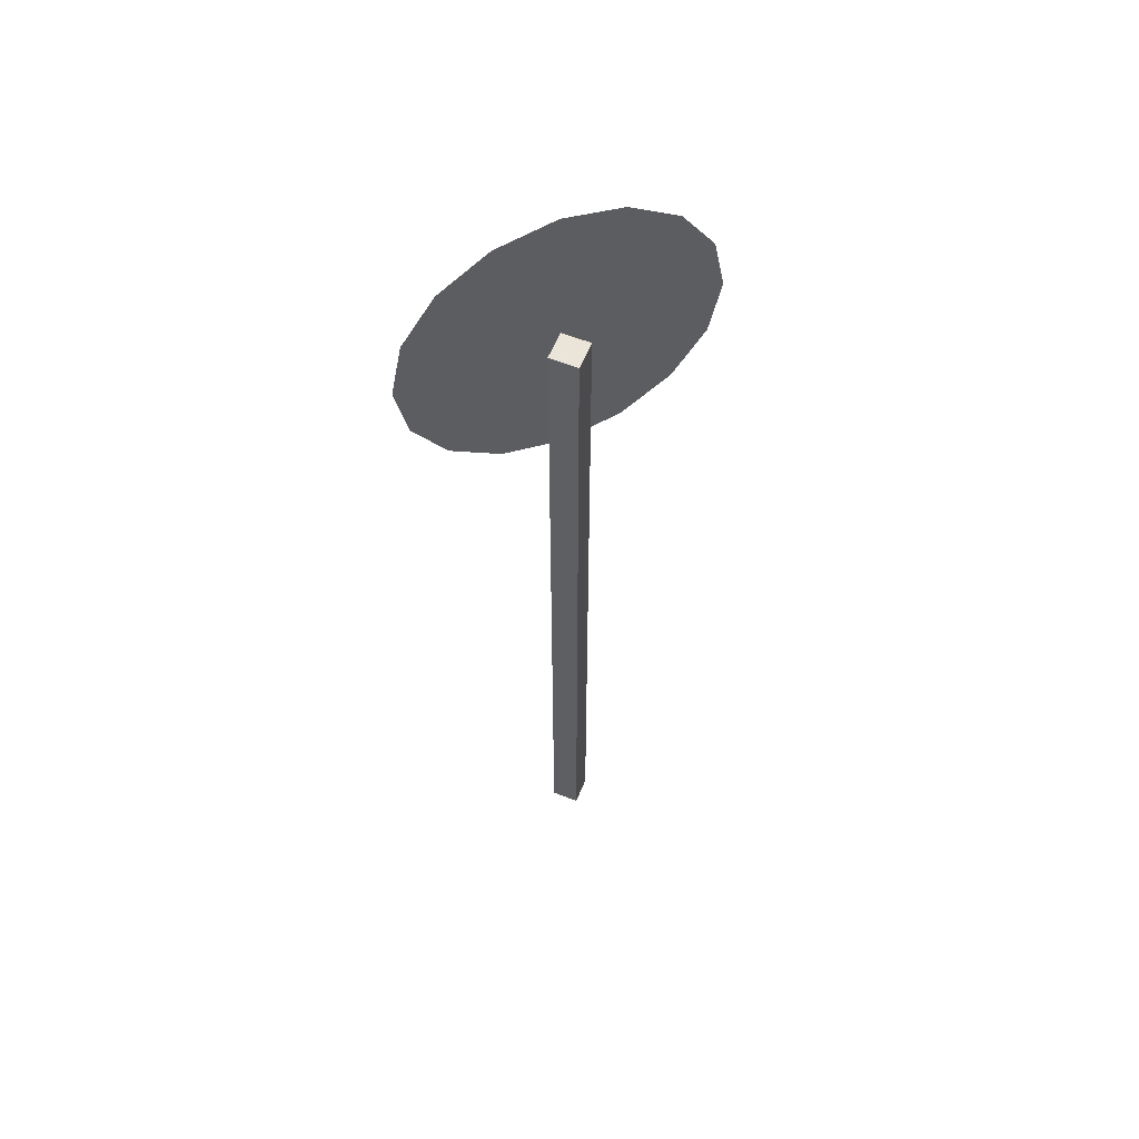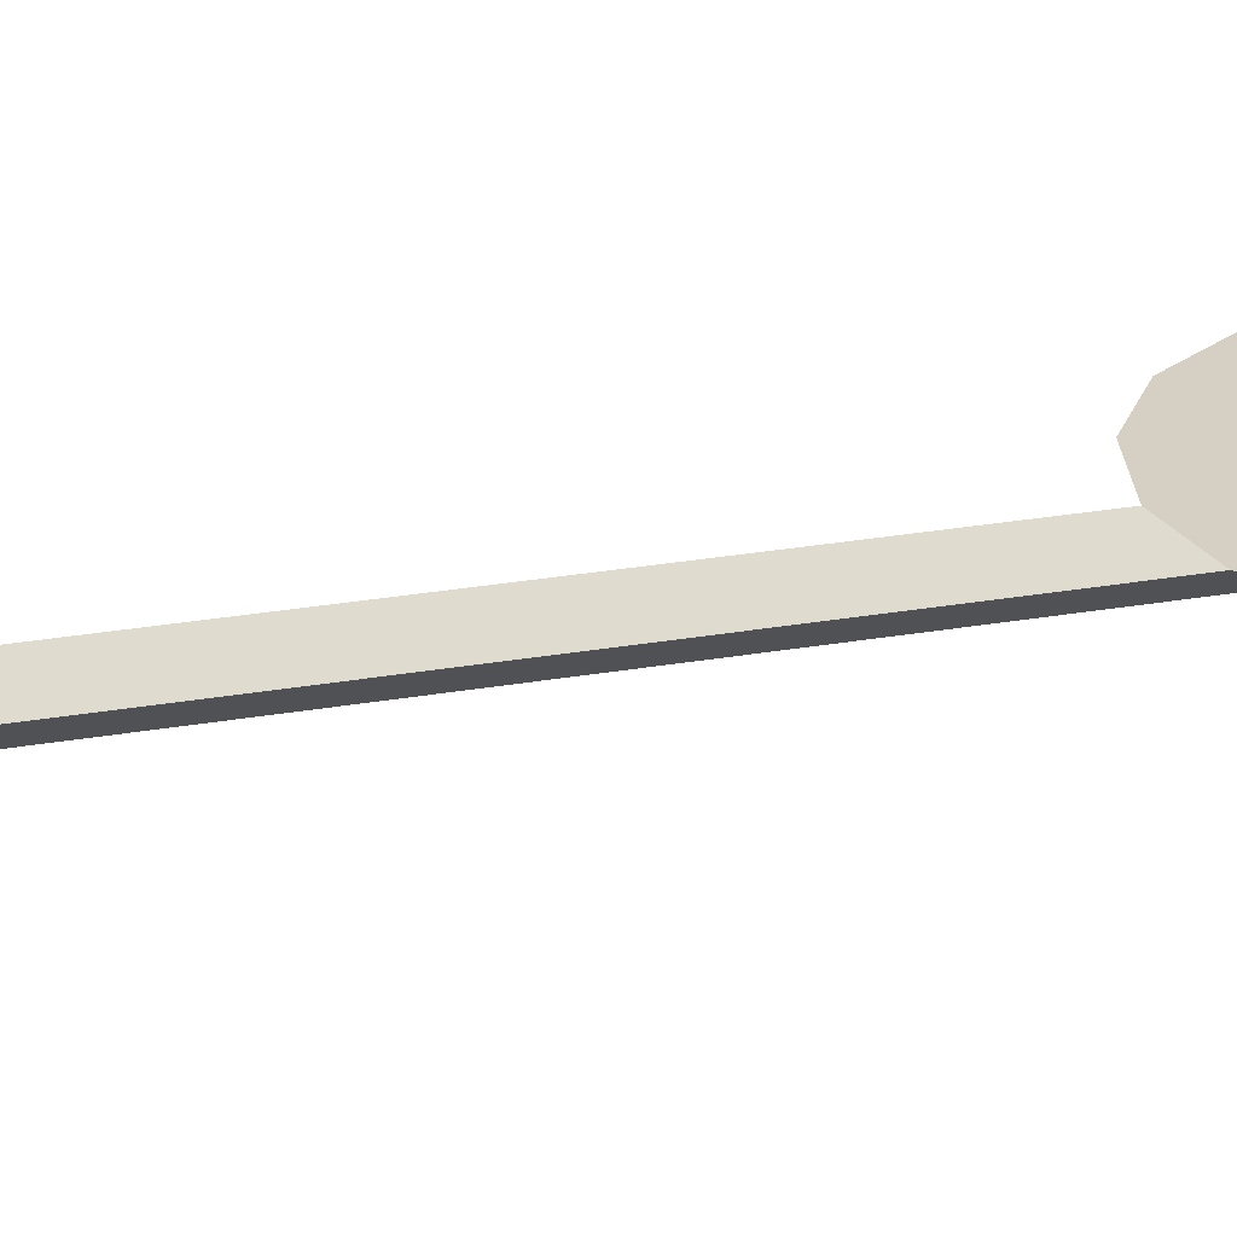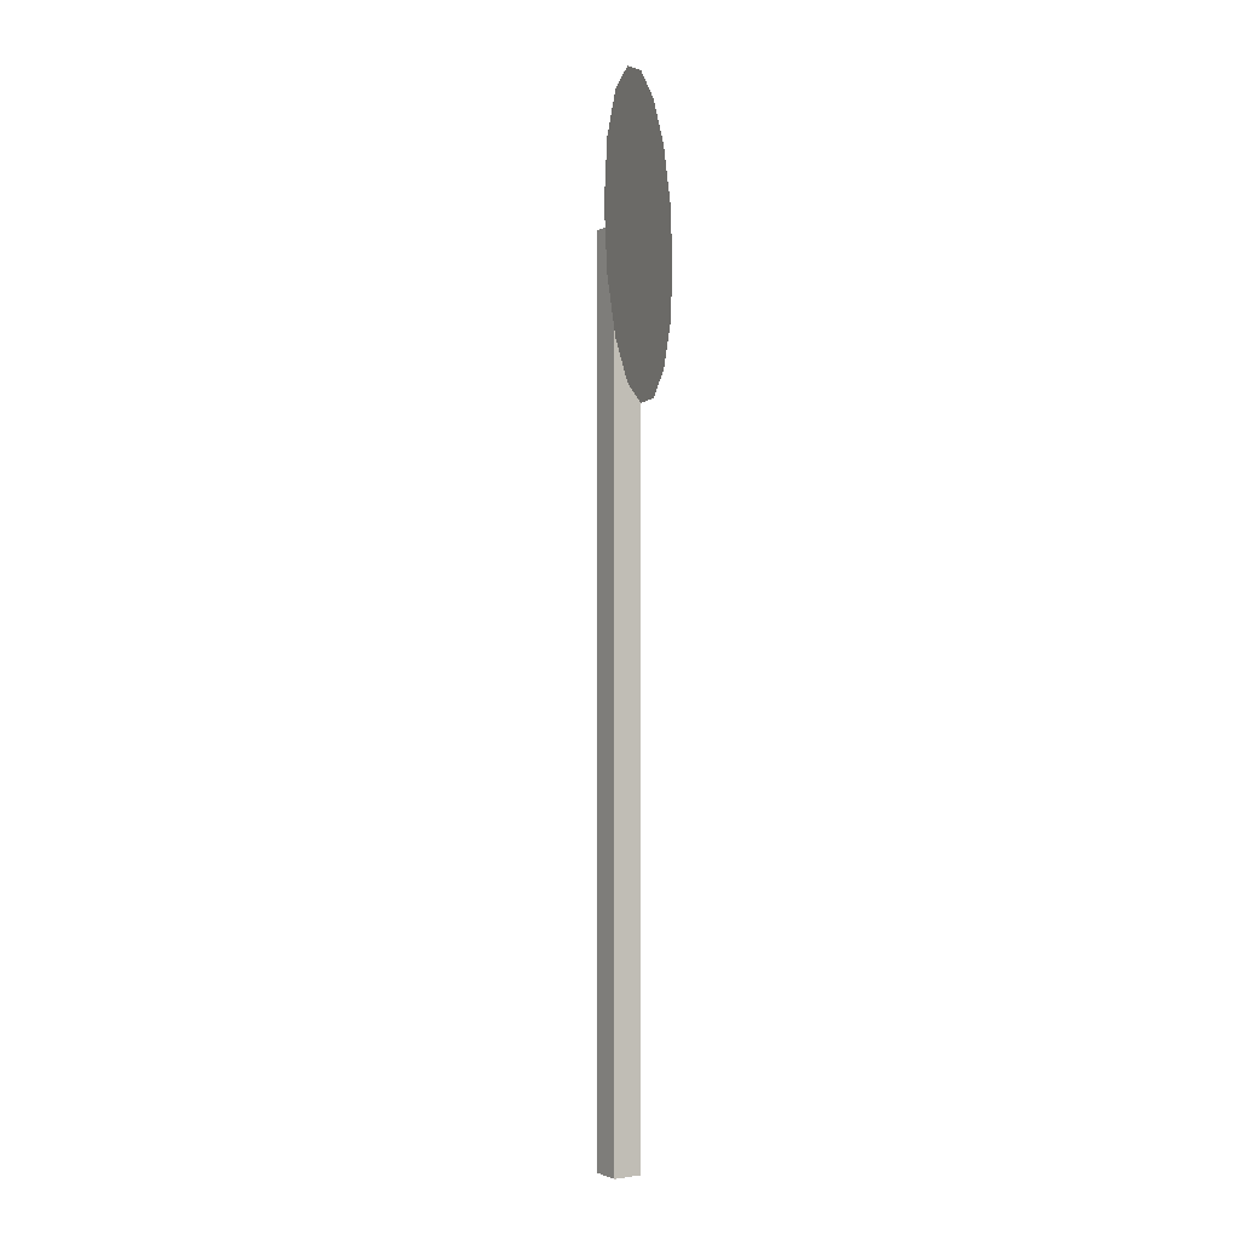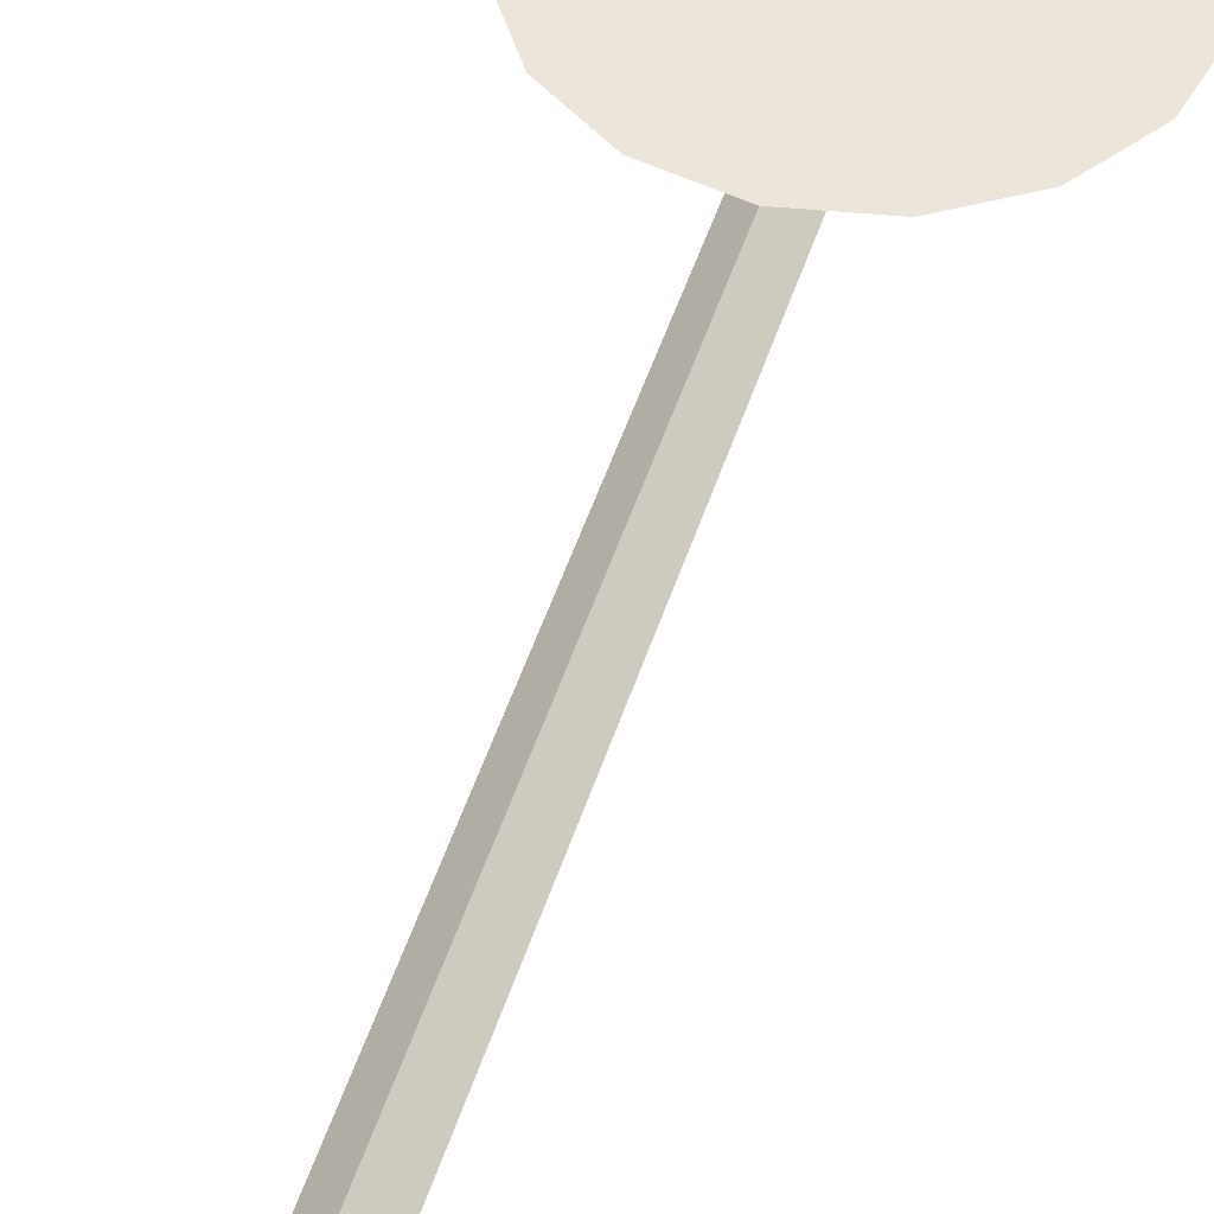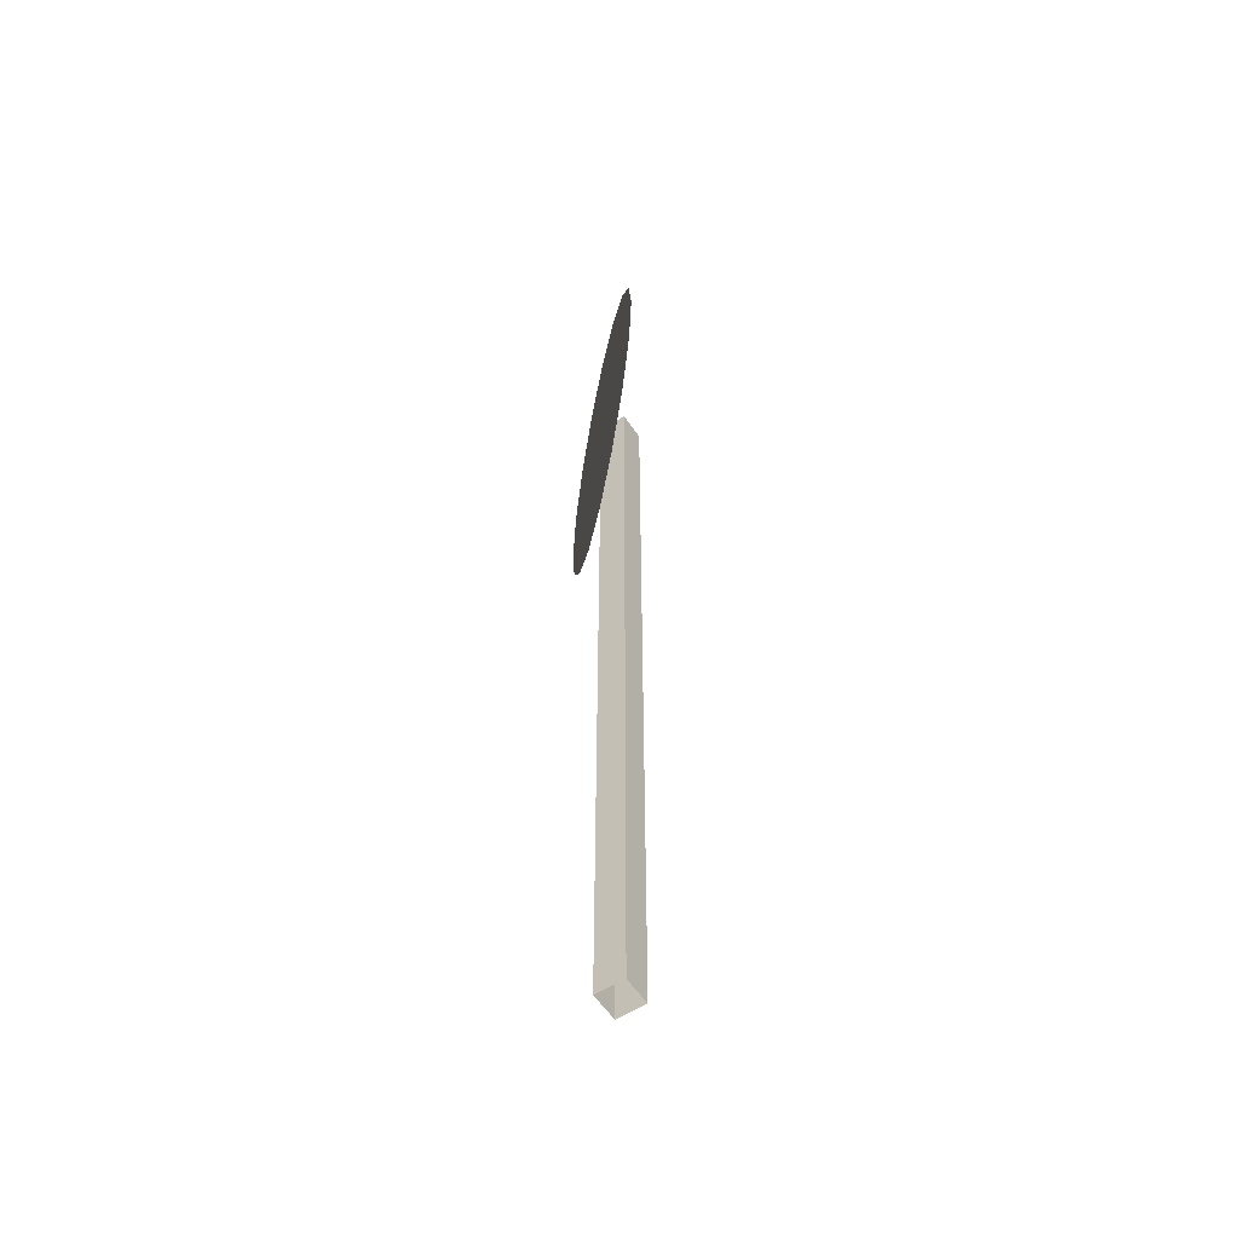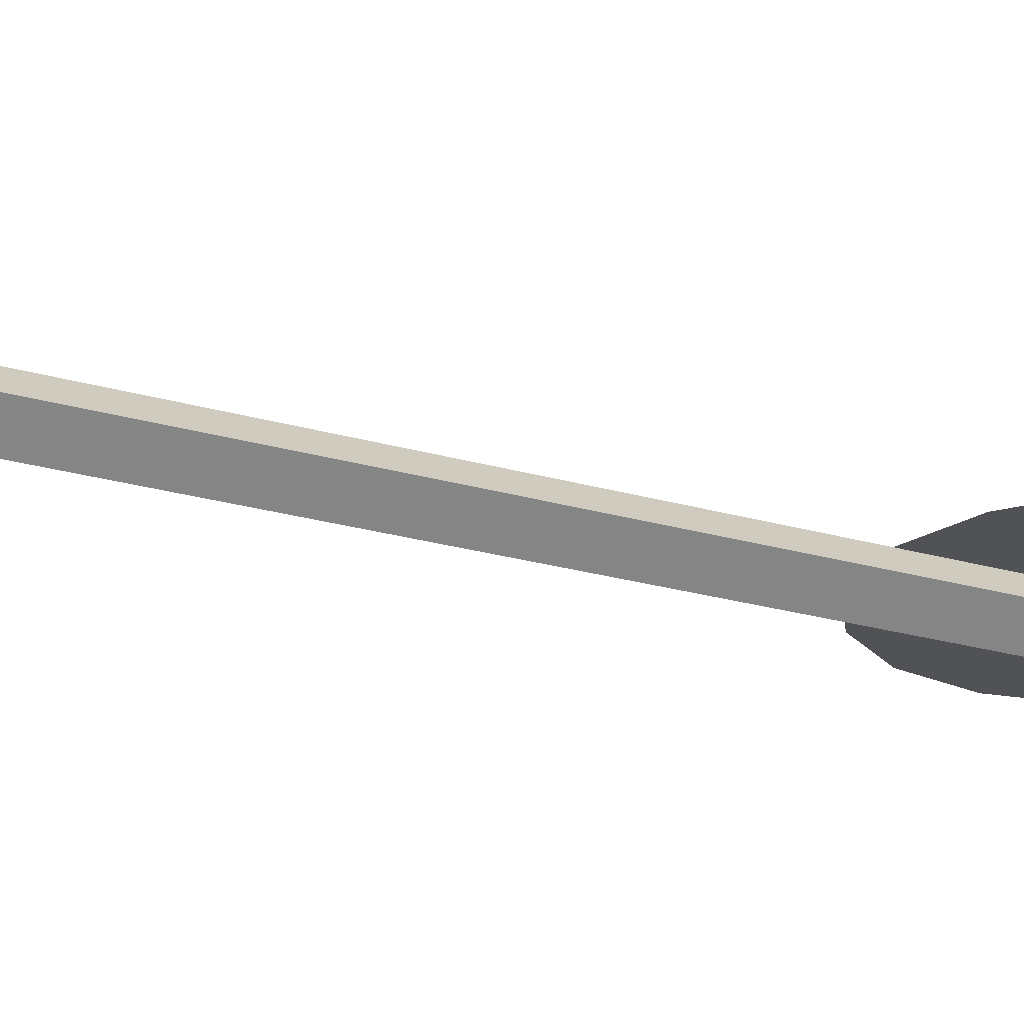
<metadata>
{"format":"obj","ext":"obj","renderer":"f3d","projection":"perspective","resolution":1024,"background":"white","views":[{"elev":58.8,"azim":157.2,"up":"+Y"},{"elev":26.4,"azim":74.4,"up":"+Z"},{"elev":-1.1,"azim":-77.7,"up":"+Y"},{"elev":48.3,"azim":17.2,"up":"+Z"},{"elev":-56.9,"azim":78.3,"up":"+Y"},{"elev":-20.7,"azim":60.7,"up":"+Z"}]}
</metadata>
<code>
o Cylinder.003
v -0.05947 -0.02896 0.000853
v -0.05947 2.495 0.000853
v 0 2.495 -0.05862
v 0 -0.02896 -0.05862
v 0.05947 2.495 0.000853
v 0.05947 -0.02896 0.000853
v 0 2.495 0.06032
v 0 -0.02896 0.06032
v 0.1714 2.887 0.06032
v 0.3167 2.79 0.06032
v 0.4138 2.645 0.06032
v 0.4479 2.474 0.06032
v 0.4138 2.302 0.06032
v 0.3167 2.157 0.06032
v 0.1714 2.06 0.06032
v 0 2.026 0.06032
v -0.1714 2.06 0.06032
v -0.3167 2.157 0.06032
v -0.4138 2.302 0.06032
v -0.4479 2.474 0.06032
v -0.4138 2.645 0.06032
v -0.3167 2.79 0.06032
v -0.1714 2.887 0.06032
v 0 2.921 0.06032
v -0.3069 2.564 0.06474
v 0.3069 2.564 0.06474
v -0.3069 2.413 0.06474
v 0.3069 2.413 0.06474
v -0.4479 2.474 0.06032
v -0.4138 2.645 0.06032
v -0.3167 2.79 0.06032
v -0.1714 2.887 0.06032
v -0.4138 2.302 0.06032
v -0.3167 2.157 0.06032
v -0.1714 2.06 0.06032
v -0 2.026 0.06032
v 0.1714 2.06 0.06032
v 0.3167 2.157 0.06032
v 0.4138 2.302 0.06032
v 0.4479 2.474 0.06032
v 0.4138 2.645 0.06032
v 0.3167 2.79 0.06032
v 0.1714 2.887 0.06032
v -0 2.921 0.06032
f 32 31 30 29 33 34 35 36 37 38 39 40 41 42 43 44
f 25 27 28 26
f 1 2 3 4
f 4 3 5 6
f 6 5 7 8
f 8 7 2 1
f 7 5 3 2
f 9 10 11 12 13 14 15 16 17 18 19 20 21 22 23 24

</code>
